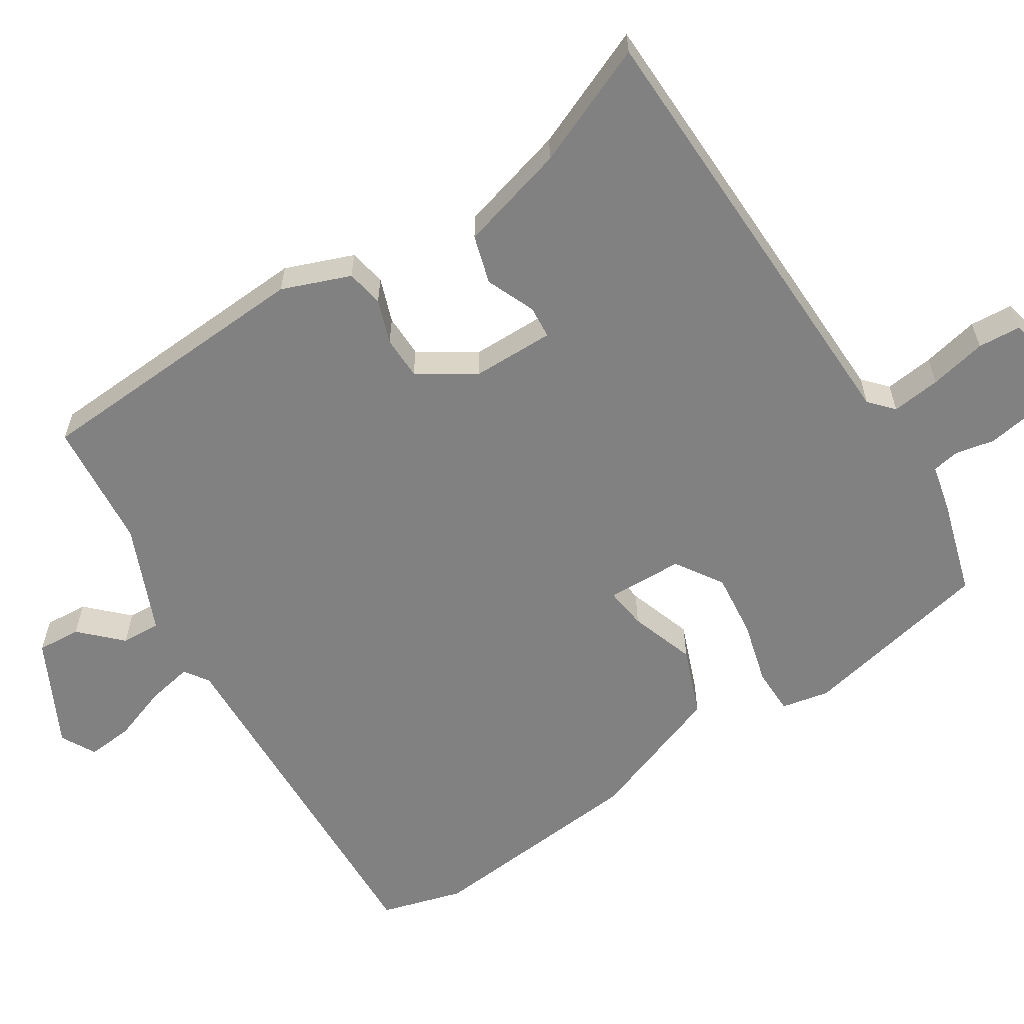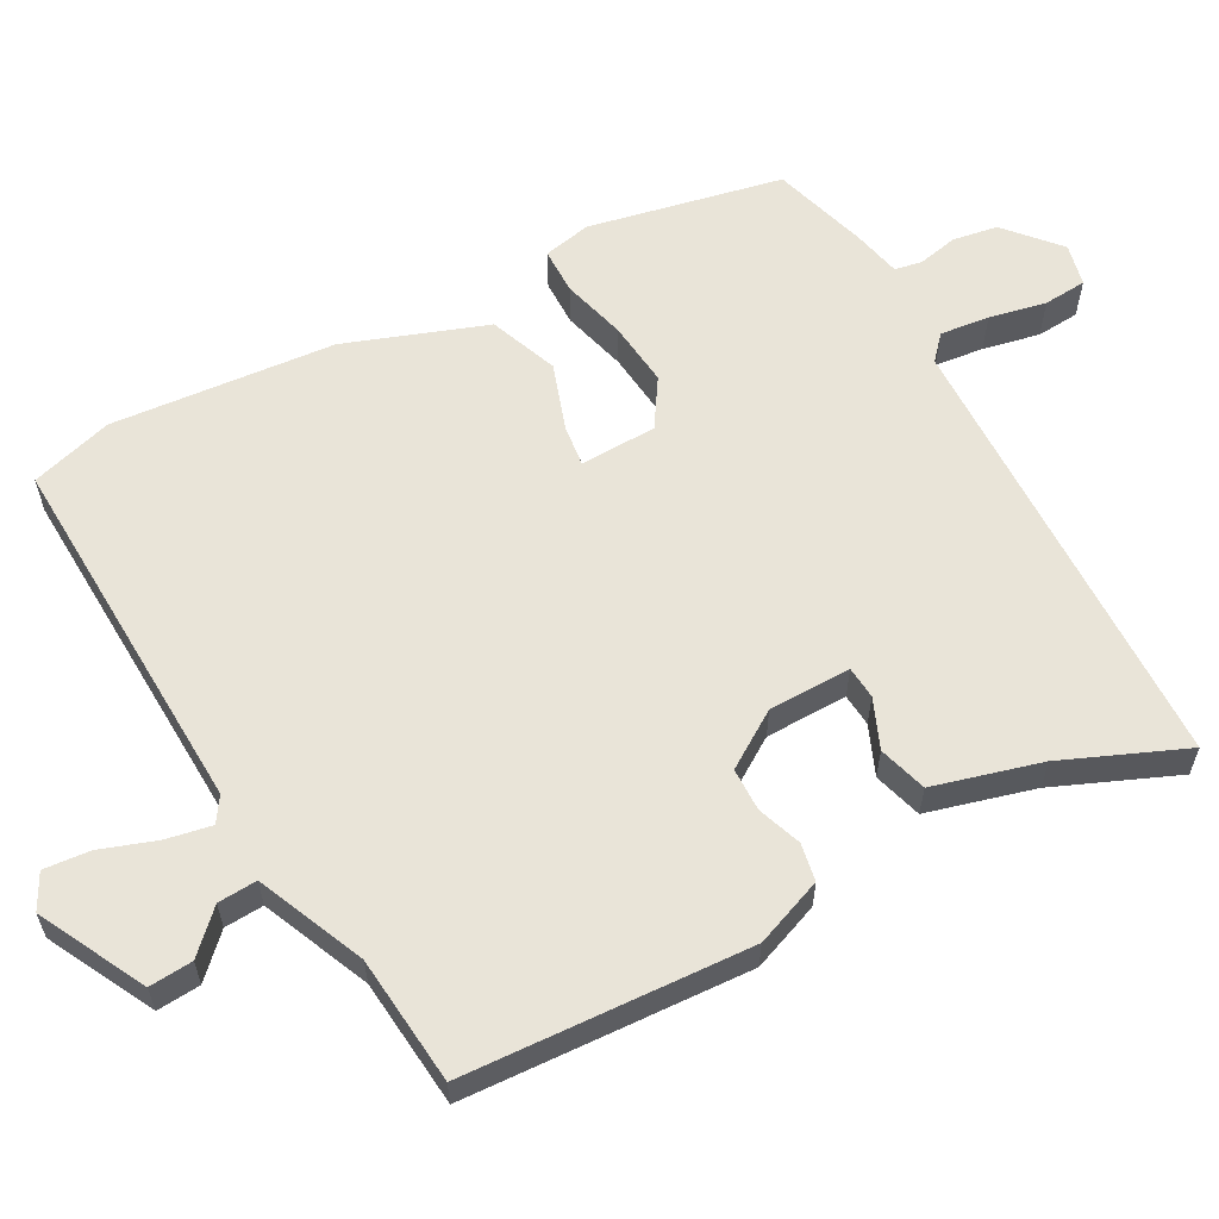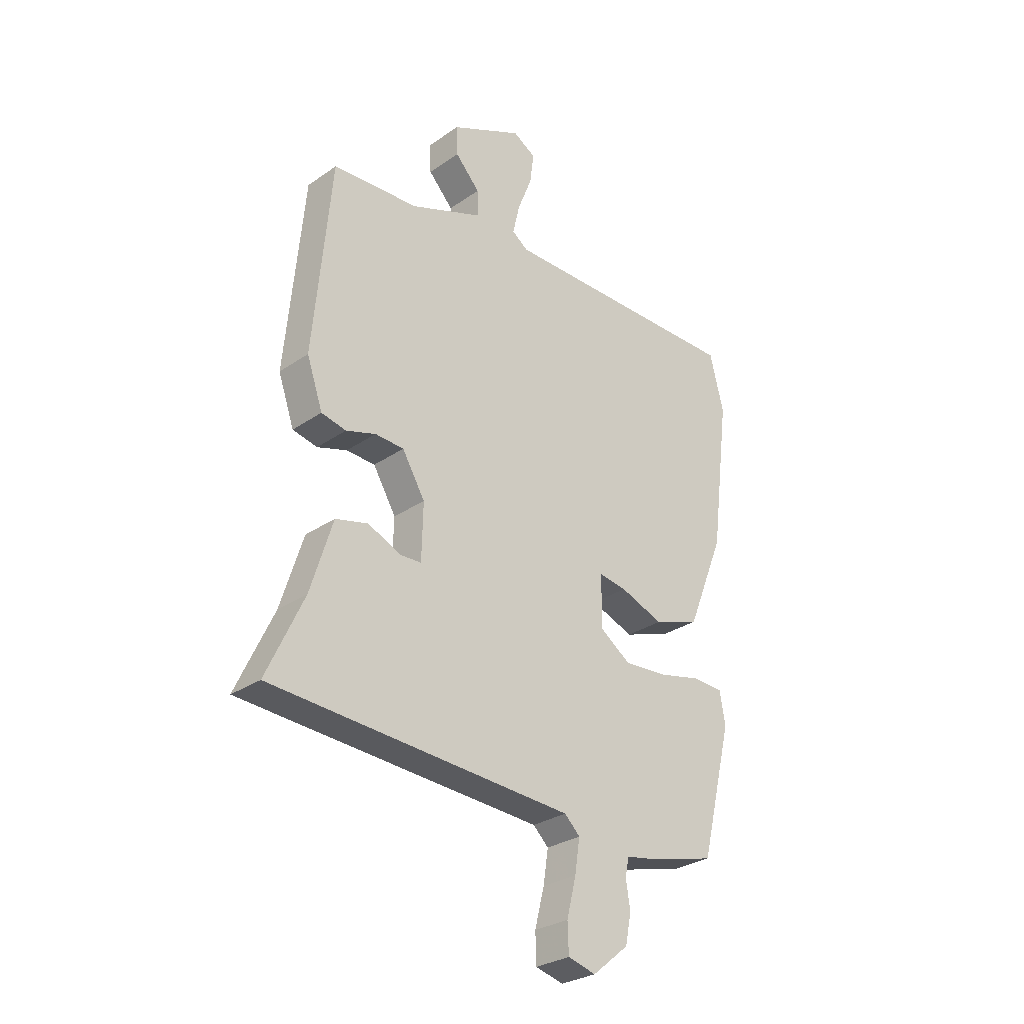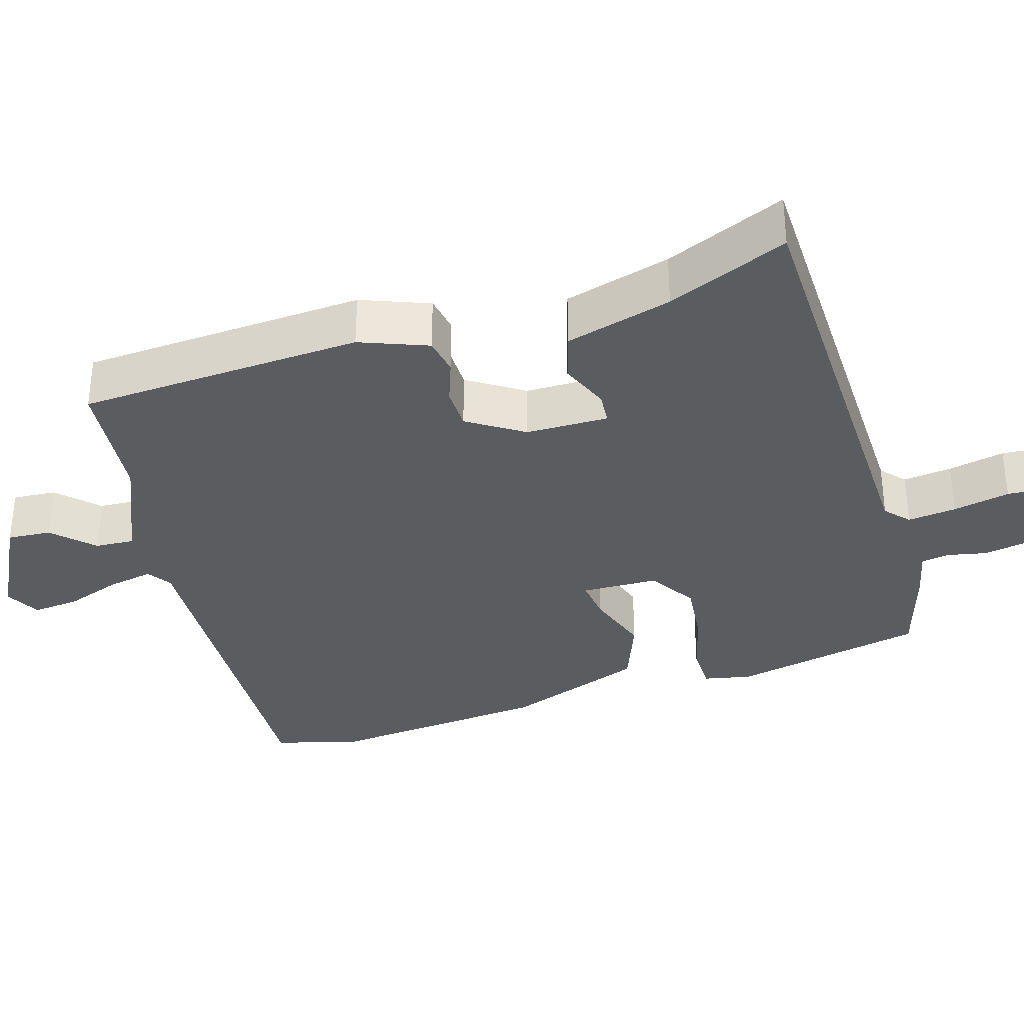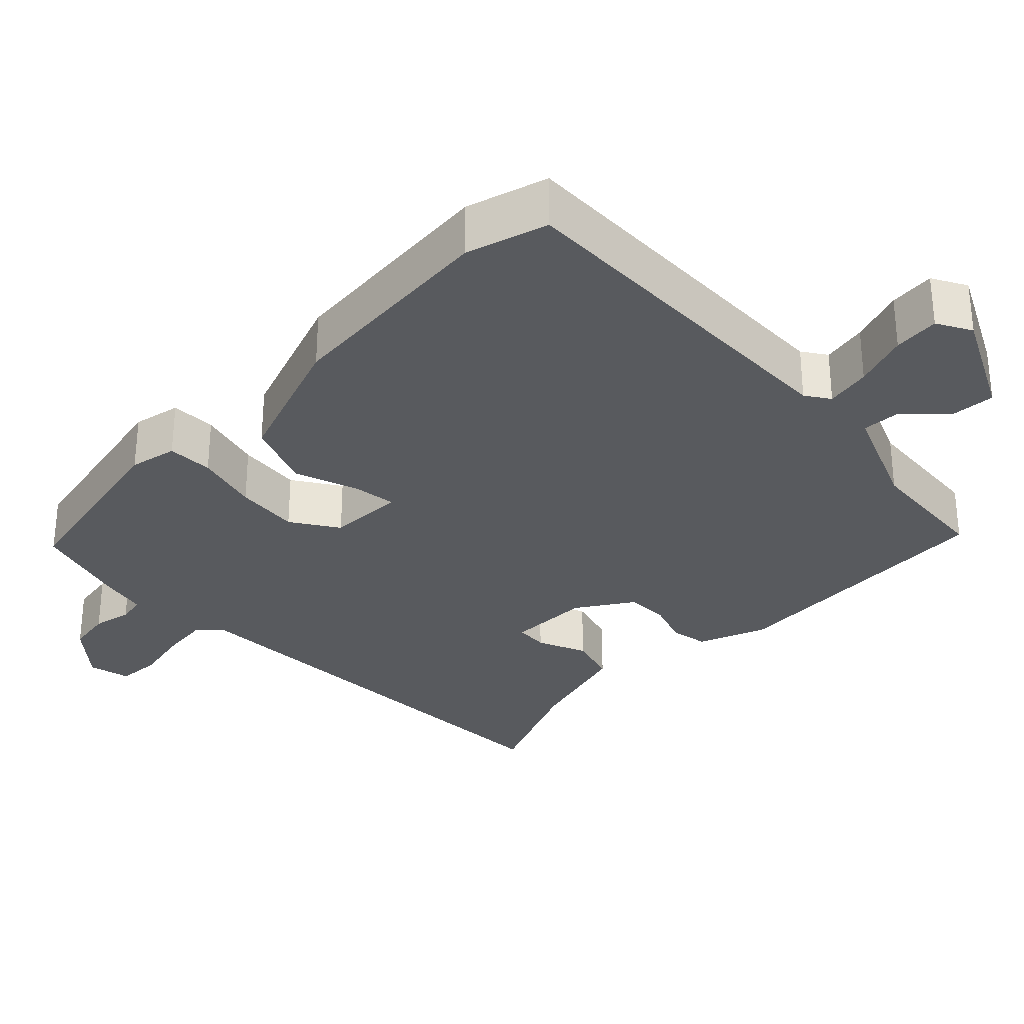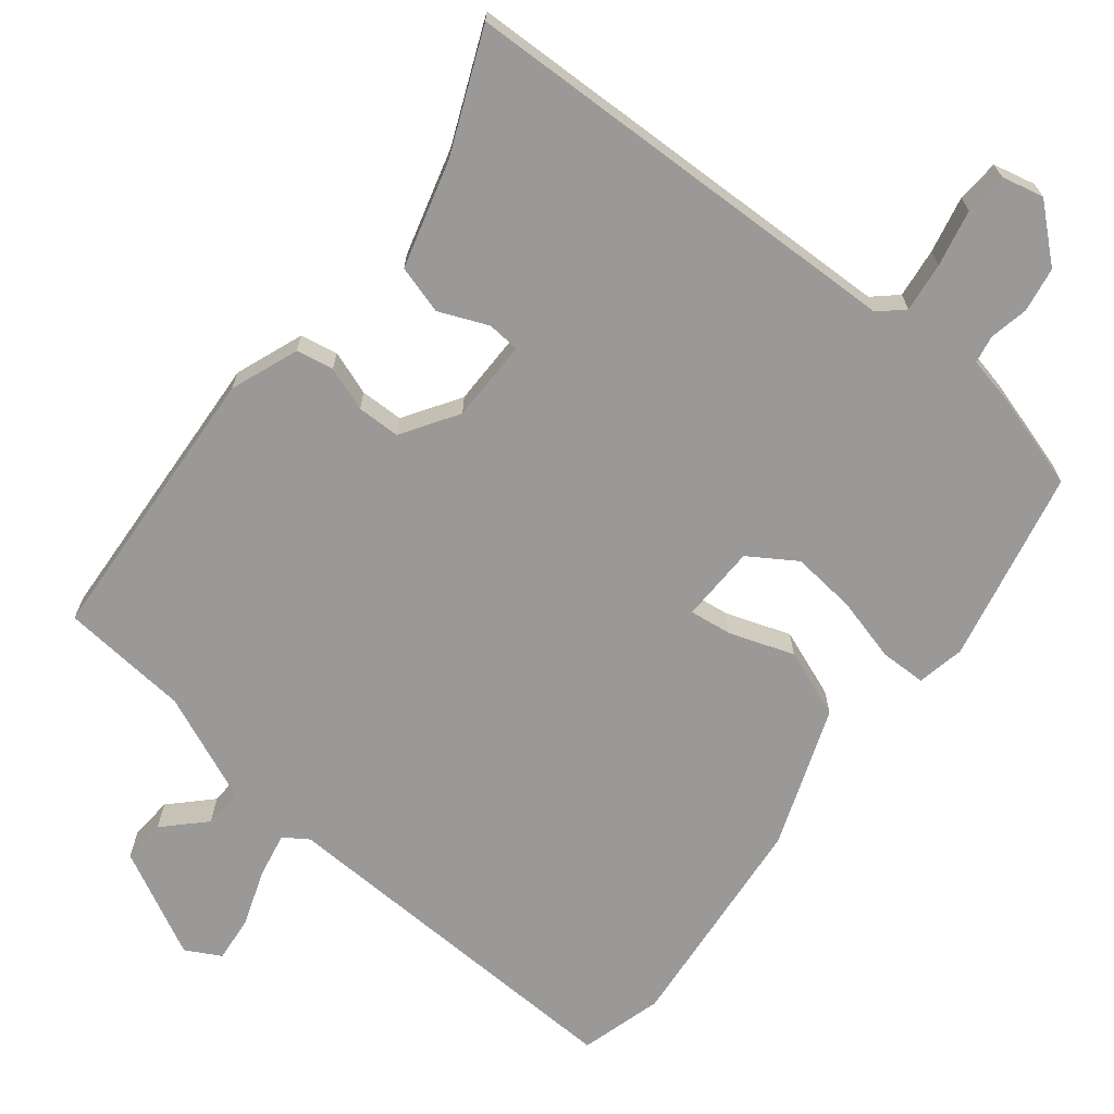
<metadata>
{"format":"obj","ext":"obj","renderer":"f3d","projection":"perspective","resolution":1024,"background":"white","views":[{"elev":-60.5,"azim":120.6,"up":"+Y"},{"elev":60.4,"azim":59.3,"up":"+Y"},{"elev":-28.9,"azim":135.8,"up":"+Z"},{"elev":-34.4,"azim":104.8,"up":"+Y"},{"elev":-30.9,"azim":-47.2,"up":"+Y"},{"elev":-69.1,"azim":139.7,"up":"+Y"}]}
</metadata>
<code>
v -0.516 0.07 0.436
v -0.488 0.07 0.548
v 0.009 0.07 0.547
v 0.041 0.07 0.57
v 0.027 0.07 0.631
v -0.002 0.07 0.705
v -0.01 0.07 0.767
v 0.036 0.07 0.794
v 0.181 0.07 0.726
v 0.179 0.07 0.667
v 0.129 0.07 0.613
v 0.128 0.07 0.56
v 0.275 0.07 0.503
v 0.449 0.07 0.493
v 0.485 0.07 0.109
v 0.453 0.07 0.016
v 0.403 0.07 0.005
v 0.343 0.07 0.024
v 0.285 0.07 0.021
v 0.239 0.07 -0.056
v 0.242 0.07 -0.167
v 0.286 0.07 -0.169
v 0.351 0.07 -0.139
v 0.417 0.07 -0.156
v 0.462 0.07 -0.299
v 0.537 0.07 -0.46
v -0.072 0.07 -0.497
v -0.103 0.07 -0.527
v -0.093 0.07 -0.593
v -0.074 0.07 -0.669
v -0.076 0.07 -0.727
v -0.132 0.07 -0.742
v -0.205 0.07 -0.682
v -0.217 0.07 -0.622
v -0.208 0.07 -0.569
v -0.216 0.07 -0.532
v -0.281 0.07 -0.52
v -0.411 0.07 -0.486
v -0.475 0.07 -0.228
v -0.464 0.07 -0.163
v -0.402 0.07 -0.16
v -0.315 0.07 -0.18
v -0.228 0.07 -0.186
v -0.166 0.07 -0.143
v -0.167 0.07 -0.04
v -0.223 0.07 -0.049
v -0.31 0.07 -0.082
v -0.403 0.07 -0.05
v -0.478 0.07 0.136
v -0.516 0 0.436
v -0.488 0 0.548
v 0.009 0 0.547
v 0.041 0 0.57
v 0.027 0 0.631
v -0.002 0 0.705
v -0.01 0 0.767
v 0.036 0 0.794
v 0.181 0 0.726
v 0.179 0 0.667
v 0.129 0 0.613
v 0.128 0 0.56
v 0.275 0 0.503
v 0.449 0 0.493
v 0.485 0 0.109
v 0.453 0 0.016
v 0.403 0 0.005
v 0.343 0 0.024
v 0.285 0 0.021
v 0.239 0 -0.056
v 0.242 0 -0.167
v 0.286 0 -0.169
v 0.351 0 -0.139
v 0.417 0 -0.156
v 0.462 0 -0.299
v 0.537 0 -0.46
v -0.072 0 -0.497
v -0.103 0 -0.527
v -0.093 0 -0.593
v -0.074 0 -0.669
v -0.076 0 -0.727
v -0.132 0 -0.742
v -0.205 0 -0.682
v -0.217 0 -0.622
v -0.208 0 -0.569
v -0.216 0 -0.532
v -0.281 0 -0.52
v -0.411 0 -0.486
v -0.475 0 -0.228
v -0.464 0 -0.163
v -0.402 0 -0.16
v -0.315 0 -0.18
v -0.228 0 -0.186
v -0.166 0 -0.143
v -0.167 0 -0.04
v -0.223 0 -0.049
v -0.31 0 -0.082
v -0.403 0 -0.05
v -0.478 0 0.136
f 1 2 3
f 49 1 3
f 48 49 3
f 47 48 3
f 46 47 3
f 45 46 3 4
f 44 45 4
f 40 41 42
f 39 40 42
f 38 39 42
f 37 38 42
f 36 37 42
f 36 42 43
f 35 36 43 44
f 33 34 35
f 32 33 35
f 31 32 35
f 30 31 35
f 29 30 35
f 28 29 35 44
f 25 26 27
f 24 25 27
f 23 24 27
f 22 23 27
f 21 22 27
f 28 44 4
f 27 28 4
f 21 27 4
f 20 21 4
f 16 17 18
f 15 16 18
f 14 15 18
f 13 14 18
f 12 13 18 19
f 9 10 11
f 8 9 11
f 7 8 11
f 6 7 11
f 5 6 11
f 5 11 12
f 12 19 20
f 5 12 20
f 4 5 20
f 52 51 50
f 52 50 98
f 52 98 97
f 52 97 96
f 52 96 95
f 53 52 95 94
f 53 94 93
f 91 90 89
f 91 89 88
f 91 88 87
f 91 87 86
f 91 86 85
f 92 91 85
f 93 92 85 84
f 84 83 82
f 84 82 81
f 84 81 80
f 84 80 79
f 84 79 78
f 93 84 78 77
f 76 75 74
f 76 74 73
f 76 73 72
f 76 72 71
f 76 71 70
f 53 93 77
f 53 77 76
f 53 76 70
f 53 70 69
f 67 66 65
f 67 65 64
f 67 64 63
f 67 63 62
f 68 67 62 61
f 60 59 58
f 60 58 57
f 60 57 56
f 60 56 55
f 60 55 54
f 61 60 54
f 69 68 61
f 69 61 54
f 69 54 53
f 1 50 51 2
f 2 51 52 3
f 3 52 53 4
f 4 53 54 5
f 5 54 55 6
f 6 55 56 7
f 7 56 57 8
f 8 57 58 9
f 9 58 59 10
f 10 59 60 11
f 11 60 61 12
f 12 61 62 13
f 13 62 63 14
f 14 63 64 15
f 15 64 65 16
f 16 65 66 17
f 17 66 67 18
f 18 67 68 19
f 19 68 69 20
f 20 69 70 21
f 21 70 71 22
f 22 71 72 23
f 23 72 73 24
f 24 73 74 25
f 25 74 75 26
f 26 75 76 27
f 27 76 77 28
f 28 77 78 29
f 29 78 79 30
f 30 79 80 31
f 31 80 81 32
f 32 81 82 33
f 33 82 83 34
f 34 83 84 35
f 35 84 85 36
f 36 85 86 37
f 37 86 87 38
f 38 87 88 39
f 39 88 89 40
f 40 89 90 41
f 41 90 91 42
f 42 91 92 43
f 43 92 93 44
f 44 93 94 45
f 45 94 95 46
f 46 95 96 47
f 47 96 97 48
f 48 97 98 49
f 49 98 50 1

</code>
